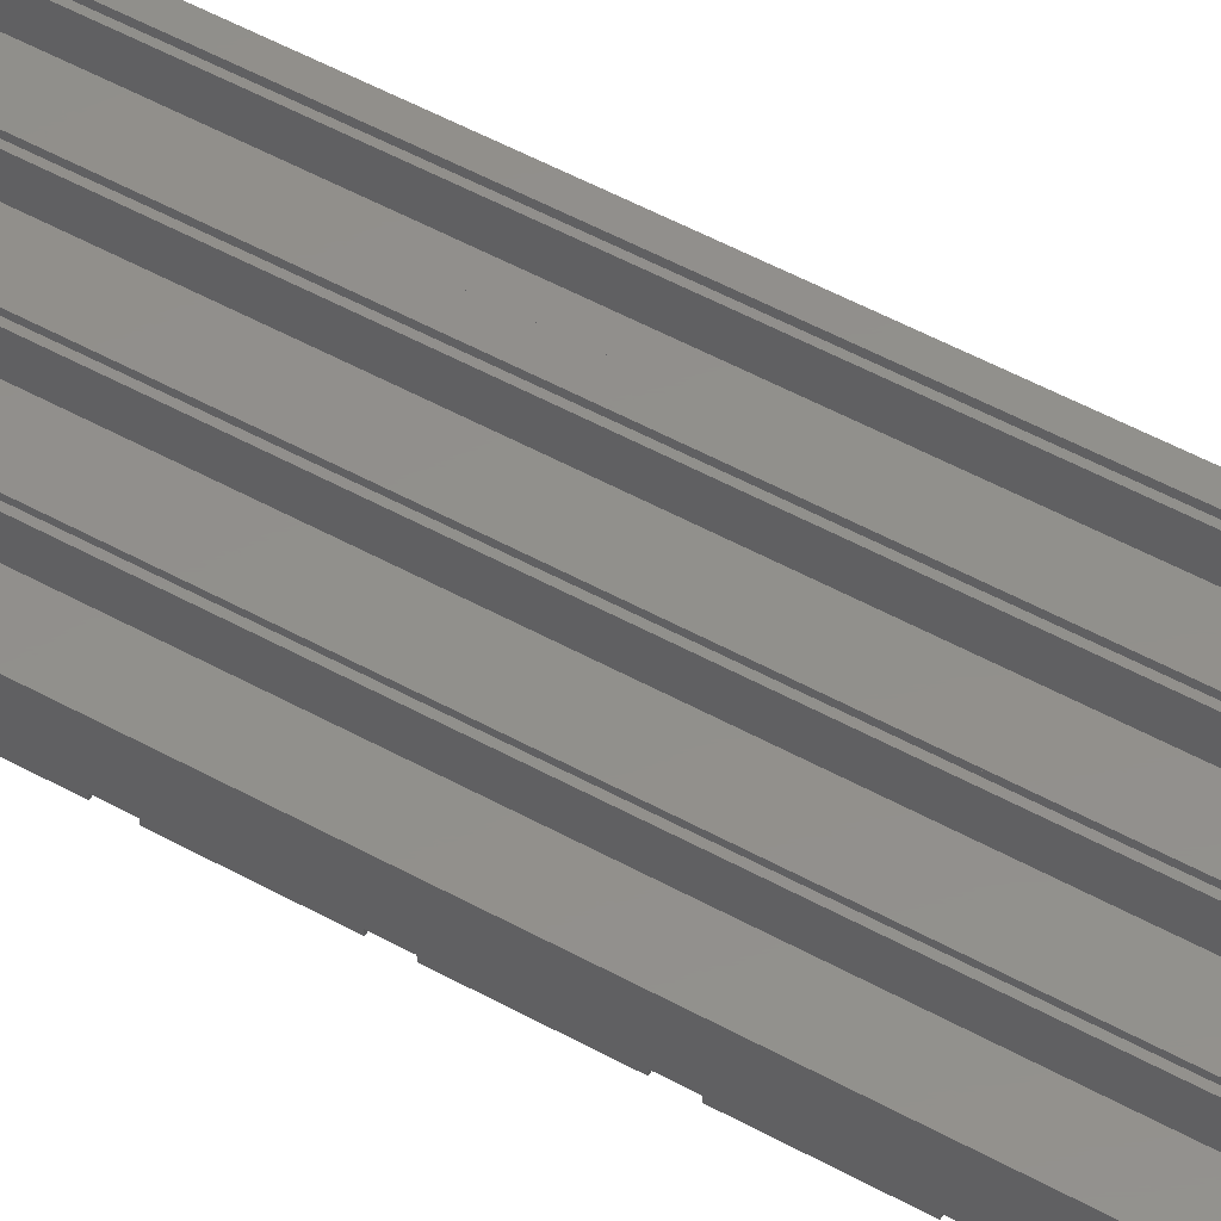
<metadata>
{"format":"stl","ext":"stl","renderer":"f3d","projection":"perspective","resolution":1024,"background":"white","views":[{"elev":52.4,"azim":120.7,"up":"+Z"}]}
</metadata>
<code>
# stl→obj: 346 verts, 972 faces
v -24.1 -90 6.6
v -24.1 90 6.6
v -24.1 -90 5.8
v -24.1 90 5
v -24.1 90 5.8
v -24.1 -90 5
v -23.5 90 0.6
v -16.5 -90 0.6
v -16.5 90 0.6
v -23.5 -90 0.6
v -15.9 90 5
v -15.9 81.5 0
v -15.9 90 -0.6
v -15.9 78.5 0
v -15.9 65.5 0
v -15.9 78.5 -0.6
v -15.9 62.5 0
v -15.9 49.5 0
v -15.9 62.5 -0.6
v -15.9 46.5 0
v -15.9 33.5 0
v -15.9 46.5 -0.6
v -15.9 30.5 0
v -15.9 17.5 0
v -15.9 30.5 -0.6
v -15.9 14.5 0
v -15.9 1.5 0
v -15.9 14.5 -0.6
v -15.9 -1.5 0
v -15.9 -14.5 0
v -15.9 -1.5 -0.6
v -15.9 -90 5
v -15.9 -17.5 0
v -15.9 -30.5 0
v -15.9 -17.5 -0.6
v -15.9 -33.5 0
v -15.9 -46.5 0
v -15.9 -33.5 -0.6
v -15.9 -49.5 0
v -15.9 -62.5 0
v -15.9 -49.5 -0.6
v -15.9 -65.5 0
v -15.9 -78.5 0
v -15.9 -65.5 -0.6
v -15.9 -81.5 0
v -15.9 -90 -0.6
v -15.9 -81.5 -0.6
v -15.9 81.5 -0.6
v -15.9 65.5 -0.6
v -15.9 49.5 -0.6
v -15.9 33.5 -0.6
v -15.9 17.5 -0.6
v -15.9 1.5 -0.6
v -15.9 -14.5 -0.6
v -15.9 -30.5 -0.6
v -15.9 -46.5 -0.6
v -15.9 -62.5 -0.6
v -15.9 -78.5 -0.6
v -16.5 90 5
v -23.5 90 5
v -23.5 90 6.6
v -23.5 90 6.4
v -25.9 90 6.6
v -25.9 90 -0.6
v -25.9 -90 -0.6
v -25.9 -81.5 -0.6
v -25.9 81.5 -0.6
v -25.9 -78.5 -0.6
v -25.9 -65.5 -0.6
v -25.9 -62.5 -0.6
v -25.9 -49.5 -0.6
v -25.9 -46.5 -0.6
v -25.9 -33.5 -0.6
v -25.9 -30.5 -0.6
v -25.9 -17.5 -0.6
v -25.9 -14.5 -0.6
v -25.9 -1.5 -0.6
v -25.9 1.5 -0.6
v -25.9 14.5 -0.6
v -25.9 17.5 -0.6
v -25.9 30.5 -0.6
v -25.9 33.5 -0.6
v -25.9 46.5 -0.6
v -25.9 49.5 -0.6
v -25.9 62.5 -0.6
v -25.9 65.5 -0.6
v -25.9 78.5 -0.6
v -25.9 -90 6.6
v -23.5 -90 6.4
v -23.5 -90 6.6
v -23.5 -90 5
v -16.5 -90 5
v -16.5 90 6.6
v -15.9 -90 6.6
v -15.9 90 6.6
v -16.5 -90 6.6
v -16.5 -90 6.4
v -15.9 90 5.8
v -15.9 -90 5.8
v -16.5 90 6.4
v -25.9 -81.5 0
v -25.9 -65.5 0
v -25.9 -49.5 0
v -25.9 -33.5 0
v -25.9 -17.5 0
v -25.9 -1.5 0
v -25.9 14.5 0
v -25.9 30.5 0
v -25.9 46.5 0
v -25.9 62.5 0
v -25.9 78.5 0
v -25.9 81.5 0
v -25.9 65.5 0
v -25.9 49.5 0
v -25.9 33.5 0
v -25.9 17.5 0
v -25.9 1.5 0
v -25.9 -14.5 0
v -25.9 -30.5 0
v -25.9 -46.5 0
v -25.9 -62.5 0
v -25.9 -78.5 0
v -14.1 -90 6.6
v -14.1 90 6.6
v -14.1 -90 5.8
v -14.1 90 5
v -14.1 90 5.8
v -14.1 -90 5
v -13.5 90 0.6
v -6.5 -90 0.6
v -6.5 90 0.6
v -13.5 -90 0.6
v -5.9 90 5
v -5.9 81.5 0
v -5.9 90 -0.6
v -5.9 78.5 0
v -5.9 65.5 0
v -5.9 78.5 -0.6
v -5.9 62.5 0
v -5.9 49.5 0
v -5.9 62.5 -0.6
v -5.9 46.5 0
v -5.9 33.5 0
v -5.9 46.5 -0.6
v -5.9 30.5 0
v -5.9 17.5 0
v -5.9 30.5 -0.6
v -5.9 14.5 0
v -5.9 1.5 0
v -5.9 14.5 -0.6
v -5.9 -1.5 0
v -5.9 -14.5 0
v -5.9 -1.5 -0.6
v -5.9 -90 5
v -5.9 -17.5 0
v -5.9 -30.5 0
v -5.9 -17.5 -0.6
v -5.9 -33.5 0
v -5.9 -46.5 0
v -5.9 -33.5 -0.6
v -5.9 -49.5 0
v -5.9 -62.5 0
v -5.9 -49.5 -0.6
v -5.9 -65.5 0
v -5.9 -78.5 0
v -5.9 -65.5 -0.6
v -5.9 -81.5 0
v -5.9 -90 -0.6
v -5.9 -81.5 -0.6
v -5.9 81.5 -0.6
v -5.9 65.5 -0.6
v -5.9 49.5 -0.6
v -5.9 33.5 -0.6
v -5.9 17.5 -0.6
v -5.9 1.5 -0.6
v -5.9 -14.5 -0.6
v -5.9 -30.5 -0.6
v -5.9 -46.5 -0.6
v -5.9 -62.5 -0.6
v -5.9 -78.5 -0.6
v -6.5 90 5
v -13.5 90 5
v -13.5 90 6.6
v -13.5 90 6.4
v -13.5 -90 6.4
v -13.5 -90 6.6
v -13.5 -90 5
v -6.5 -90 5
v -6.5 90 6.6
v -5.9 -90 6.6
v -5.9 90 6.6
v -6.5 -90 6.6
v -5.9 -90 5.8
v -6.5 90 6.4
v -5.9 90 5.8
v -6.5 -90 6.4
v -4.1 -90 6.6
v -4.1 90 6.6
v -4.1 -90 5.8
v -4.1 90 5
v -4.1 90 5.8
v -4.1 -90 5
v -3.5 90 0.6
v 3.5 -90 0.6
v 3.5 90 0.6
v -3.5 -90 0.6
v 4.1 90 5
v 4.1 81.5 0
v 4.1 90 -0.6
v 4.1 78.5 0
v 4.1 65.5 0
v 4.1 78.5 -0.6
v 4.1 62.5 0
v 4.1 49.5 0
v 4.1 62.5 -0.6
v 4.1 46.5 0
v 4.1 33.5 0
v 4.1 46.5 -0.6
v 4.1 30.5 0
v 4.1 17.5 0
v 4.1 30.5 -0.6
v 4.1 14.5 0
v 4.1 1.5 0
v 4.1 14.5 -0.6
v 4.1 -1.5 0
v 4.1 -14.5 0
v 4.1 -1.5 -0.6
v 4.1 -90 5
v 4.1 -17.5 0
v 4.1 -30.5 0
v 4.1 -17.5 -0.6
v 4.1 -33.5 0
v 4.1 -46.5 0
v 4.1 -33.5 -0.6
v 4.1 -49.5 0
v 4.1 -62.5 0
v 4.1 -49.5 -0.6
v 4.1 -65.5 0
v 4.1 -78.5 0
v 4.1 -65.5 -0.6
v 4.1 -81.5 0
v 4.1 -90 -0.6
v 4.1 -81.5 -0.6
v 4.1 81.5 -0.6
v 4.1 65.5 -0.6
v 4.1 49.5 -0.6
v 4.1 33.5 -0.6
v 4.1 17.5 -0.6
v 4.1 1.5 -0.6
v 4.1 -14.5 -0.6
v 4.1 -30.5 -0.6
v 4.1 -46.5 -0.6
v 4.1 -62.5 -0.6
v 4.1 -78.5 -0.6
v 3.5 90 5
v -3.5 90 5
v -3.5 90 6.6
v -3.5 90 6.4
v -3.5 -90 6.4
v -3.5 -90 6.6
v -3.5 -90 5
v 3.5 -90 5
v 3.5 90 6.6
v 4.1 -90 6.6
v 4.1 90 6.6
v 3.5 -90 6.6
v 4.1 -90 5.8
v 3.5 90 6.4
v 4.1 90 5.8
v 3.5 -90 6.4
v 5.9 -90 6.6
v 5.9 90 6.6
v 5.9 -90 5.8
v 5.9 90 5
v 5.9 90 5.8
v 5.9 -90 5
v 6.5 90 0.6
v 13.5 -90 0.6
v 13.5 90 0.6
v 6.5 -90 0.6
v 14.1 -90 6.6
v 14.1 90 6.6
v 14.1 -90 5
v 14.1 90 5.8
v 14.1 90 5
v 14.1 -90 5.8
v 15.9 90 6.6
v 13.5 90 6.4
v 13.5 90 6.6
v 13.5 90 5
v 15.9 90 -0.6
v 6.5 90 5
v 6.5 90 6.6
v 6.5 90 6.4
v 15.9 -81.5 -0.6
v 15.9 -90 -0.6
v 15.9 81.5 -0.6
v 15.9 -65.5 -0.6
v 15.9 -78.5 -0.6
v 15.9 -49.5 -0.6
v 15.9 -62.5 -0.6
v 15.9 -33.5 -0.6
v 15.9 -46.5 -0.6
v 15.9 -17.5 -0.6
v 15.9 -30.5 -0.6
v 15.9 -1.5 -0.6
v 15.9 -14.5 -0.6
v 15.9 14.5 -0.6
v 15.9 1.5 -0.6
v 15.9 30.5 -0.6
v 15.9 17.5 -0.6
v 15.9 46.5 -0.6
v 15.9 33.5 -0.6
v 15.9 62.5 -0.6
v 15.9 49.5 -0.6
v 15.9 78.5 -0.6
v 15.9 65.5 -0.6
v 6.5 -90 6.4
v 6.5 -90 6.6
v 6.5 -90 5
v 13.5 -90 5
v 13.5 -90 6.6
v 13.5 -90 6.4
v 15.9 -90 6.6
v 15.9 81.5 0
v 15.9 78.5 0
v 15.9 65.5 0
v 15.9 62.5 0
v 15.9 49.5 0
v 15.9 46.5 0
v 15.9 33.5 0
v 15.9 30.5 0
v 15.9 17.5 0
v 15.9 14.5 0
v 15.9 1.5 0
v 15.9 -1.5 0
v 15.9 -14.5 0
v 15.9 -17.5 0
v 15.9 -30.5 0
v 15.9 -33.5 0
v 15.9 -46.5 0
v 15.9 -49.5 0
v 15.9 -62.5 0
v 15.9 -65.5 0
v 15.9 -78.5 0
v 15.9 -81.5 0
f 1 2 2
f 2 1 1
f 3 4 5
f 4 3 6
f 7 8 9
f 8 7 10
f 11 12 13
f 11 14 12
f 14 15 16
f 11 15 14
f 11 17 15
f 17 18 19
f 11 18 17
f 11 20 18
f 20 21 22
f 11 21 20
f 11 23 21
f 23 24 25
f 11 24 23
f 11 26 24
f 26 27 28
f 11 27 26
f 11 29 27
f 29 30 31
f 32 29 11
f 29 32 30
f 33 34 35
f 30 32 33
f 33 32 34
f 36 37 38
f 34 32 36
f 36 32 37
f 39 40 41
f 37 32 39
f 39 32 40
f 42 43 44
f 40 32 42
f 42 32 43
f 43 32 45
f 46 45 32
f 45 46 47
f 13 12 48
f 16 15 49
f 19 18 50
f 22 21 51
f 25 24 52
f 28 27 53
f 31 30 54
f 35 34 55
f 38 37 56
f 41 40 57
f 44 43 58
f 11 9 59
f 9 13 7
f 13 9 11
f 60 7 4
f 61 62 2
f 2 63 2
f 5 2 62
f 2 5 63
f 4 63 5
f 64 4 7
f 4 64 63
f 64 7 13
f 65 47 46
f 47 65 66
f 67 13 48
f 13 67 64
f 68 44 58
f 44 68 69
f 70 41 57
f 41 70 71
f 72 38 56
f 38 72 73
f 74 35 55
f 35 74 75
f 76 31 54
f 31 76 77
f 78 28 53
f 28 78 79
f 80 25 52
f 25 80 81
f 82 22 51
f 22 82 83
f 84 19 50
f 19 84 85
f 86 16 49
f 16 86 87
f 88 1 1
f 1 89 90
f 3 1 88
f 1 3 89
f 88 6 3
f 6 10 91
f 65 6 88
f 46 10 65
f 6 65 10
f 8 32 92
f 8 46 32
f 10 46 8
f 4 91 60
f 91 4 6
f 91 7 60
f 7 91 10
f 8 59 9
f 59 8 92
f 59 32 11
f 32 59 92
f 2 90 61
f 90 2 1
f 90 62 61
f 62 90 89
f 89 5 62
f 5 89 3
f 93 94 95
f 94 93 96
f 97 98 99
f 98 97 100
f 94 98 95
f 98 94 99
f 97 94 96
f 94 97 99
f 97 93 100
f 93 97 96
f 95 100 93
f 100 95 98
f 66 65 101
f 69 68 102
f 71 70 103
f 73 72 104
f 75 74 105
f 77 76 106
f 79 78 107
f 81 80 108
f 83 82 109
f 85 84 110
f 87 86 111
f 112 64 67
f 64 112 63
f 111 63 112
f 113 111 86
f 111 113 63
f 110 63 113
f 114 110 84
f 110 114 63
f 109 63 114
f 115 109 82
f 109 115 63
f 108 63 115
f 116 108 80
f 108 116 63
f 107 63 116
f 117 107 78
f 107 117 63
f 106 63 117
f 118 106 76
f 88 106 118
f 88 118 105
f 119 105 74
f 88 105 119
f 88 119 104
f 120 104 72
f 88 104 120
f 88 120 103
f 121 103 70
f 88 103 121
f 88 121 102
f 122 102 68
f 88 102 122
f 88 122 101
f 106 88 63
f 88 101 65
f 63 1 2
f 1 63 88
f 123 124 124
f 124 123 123
f 125 126 127
f 126 125 128
f 129 130 131
f 130 129 132
f 133 134 135
f 133 136 134
f 136 137 138
f 133 137 136
f 133 139 137
f 139 140 141
f 133 140 139
f 133 142 140
f 142 143 144
f 133 143 142
f 133 145 143
f 145 146 147
f 133 146 145
f 133 148 146
f 148 149 150
f 133 149 148
f 133 151 149
f 151 152 153
f 154 151 133
f 151 154 152
f 155 156 157
f 152 154 155
f 155 154 156
f 158 159 160
f 156 154 158
f 158 154 159
f 161 162 163
f 159 154 161
f 161 154 162
f 164 165 166
f 162 154 164
f 164 154 165
f 165 154 167
f 168 167 154
f 167 168 169
f 135 134 170
f 138 137 171
f 141 140 172
f 144 143 173
f 147 146 174
f 150 149 175
f 153 152 176
f 157 156 177
f 160 159 178
f 163 162 179
f 166 165 180
f 133 131 181
f 131 135 129
f 135 131 133
f 182 129 126
f 183 184 124
f 124 95 124
f 127 124 184
f 124 127 95
f 126 95 127
f 13 126 129
f 126 13 95
f 13 129 135
f 46 169 168
f 169 46 47
f 48 135 170
f 135 48 13
f 58 166 180
f 166 58 44
f 57 163 179
f 163 57 41
f 56 160 178
f 160 56 38
f 55 157 177
f 157 55 35
f 54 153 176
f 153 54 31
f 53 150 175
f 150 53 28
f 52 147 174
f 147 52 25
f 51 144 173
f 144 51 22
f 50 141 172
f 141 50 19
f 49 138 171
f 138 49 16
f 94 123 123
f 123 185 186
f 125 123 94
f 123 125 185
f 94 128 125
f 128 132 187
f 46 128 94
f 168 132 46
f 128 46 132
f 130 154 188
f 130 168 154
f 132 168 130
f 126 187 182
f 187 126 128
f 187 129 182
f 129 187 132
f 130 181 131
f 181 130 188
f 181 154 133
f 154 181 188
f 124 186 183
f 186 124 123
f 186 184 183
f 184 186 185
f 185 127 184
f 127 185 125
f 189 190 191
f 190 189 192
f 193 194 195
f 194 193 196
f 190 195 191
f 195 190 193
f 196 190 192
f 190 196 193
f 196 189 194
f 189 196 192
f 191 194 189
f 194 191 195
f 47 46 45
f 44 58 42
f 41 57 39
f 38 56 36
f 35 55 33
f 31 54 29
f 28 53 26
f 25 52 23
f 22 51 20
f 19 50 17
f 16 49 14
f 12 13 48
f 13 12 95
f 14 95 12
f 15 14 49
f 14 15 95
f 17 95 15
f 18 17 50
f 17 18 95
f 20 95 18
f 21 20 51
f 20 21 95
f 23 95 21
f 24 23 52
f 23 24 95
f 26 95 24
f 27 26 53
f 26 27 95
f 29 95 27
f 30 29 54
f 94 29 30
f 94 30 33
f 34 33 55
f 94 33 34
f 94 34 36
f 37 36 56
f 94 36 37
f 94 37 39
f 40 39 57
f 94 39 40
f 94 40 42
f 43 42 58
f 94 42 43
f 94 43 45
f 29 94 95
f 94 45 46
f 95 123 124
f 123 95 94
f 197 198 198
f 198 197 197
f 199 200 201
f 200 199 202
f 203 204 205
f 204 203 206
f 207 208 209
f 207 210 208
f 210 211 212
f 207 211 210
f 207 213 211
f 213 214 215
f 207 214 213
f 207 216 214
f 216 217 218
f 207 217 216
f 207 219 217
f 219 220 221
f 207 220 219
f 207 222 220
f 222 223 224
f 207 223 222
f 207 225 223
f 225 226 227
f 228 225 207
f 225 228 226
f 229 230 231
f 226 228 229
f 229 228 230
f 232 233 234
f 230 228 232
f 232 228 233
f 235 236 237
f 233 228 235
f 235 228 236
f 238 239 240
f 236 228 238
f 238 228 239
f 239 228 241
f 242 241 228
f 241 242 243
f 209 208 244
f 212 211 245
f 215 214 246
f 218 217 247
f 221 220 248
f 224 223 249
f 227 226 250
f 231 230 251
f 234 233 252
f 237 236 253
f 240 239 254
f 207 205 255
f 205 209 203
f 209 205 207
f 256 203 200
f 257 258 198
f 198 191 198
f 201 198 258
f 198 201 191
f 200 191 201
f 135 200 203
f 200 135 191
f 135 203 209
f 168 243 242
f 243 168 169
f 170 209 244
f 209 170 135
f 180 240 254
f 240 180 166
f 179 237 253
f 237 179 163
f 178 234 252
f 234 178 160
f 177 231 251
f 231 177 157
f 176 227 250
f 227 176 153
f 175 224 249
f 224 175 150
f 174 221 248
f 221 174 147
f 173 218 247
f 218 173 144
f 172 215 246
f 215 172 141
f 171 212 245
f 212 171 138
f 190 197 197
f 197 259 260
f 199 197 190
f 197 199 259
f 190 202 199
f 202 206 261
f 168 202 190
f 242 206 168
f 202 168 206
f 204 228 262
f 204 242 228
f 206 242 204
f 200 261 256
f 261 200 202
f 261 203 256
f 203 261 206
f 204 255 205
f 255 204 262
f 255 228 207
f 228 255 262
f 198 260 257
f 260 198 197
f 260 258 257
f 258 260 259
f 259 201 258
f 201 259 199
f 263 264 265
f 264 263 266
f 267 268 269
f 268 267 270
f 264 269 265
f 269 264 267
f 270 264 266
f 264 270 267
f 270 263 268
f 263 270 266
f 265 268 263
f 268 265 269
f 169 168 167
f 166 180 164
f 163 179 161
f 160 178 158
f 157 177 155
f 153 176 151
f 150 175 148
f 147 174 145
f 144 173 142
f 141 172 139
f 138 171 136
f 134 135 170
f 135 134 191
f 136 191 134
f 137 136 171
f 136 137 191
f 139 191 137
f 140 139 172
f 139 140 191
f 142 191 140
f 143 142 173
f 142 143 191
f 145 191 143
f 146 145 174
f 145 146 191
f 148 191 146
f 149 148 175
f 148 149 191
f 151 191 149
f 152 151 176
f 190 151 152
f 190 152 155
f 156 155 177
f 190 155 156
f 190 156 158
f 159 158 178
f 190 158 159
f 190 159 161
f 162 161 179
f 190 161 162
f 190 162 164
f 165 164 180
f 190 164 165
f 190 165 167
f 151 190 191
f 190 167 168
f 191 197 198
f 197 191 190
f 271 272 272
f 272 271 271
f 273 274 275
f 274 273 276
f 277 278 279
f 278 277 280
f 281 282 282
f 282 281 281
f 283 284 285
f 284 283 286
f 287 282 282
f 282 288 289
f 284 282 287
f 282 284 288
f 287 285 284
f 285 279 290
f 291 285 287
f 279 291 277
f 285 291 279
f 292 277 274
f 293 294 272
f 272 265 272
f 275 272 294
f 272 275 265
f 274 265 275
f 209 274 277
f 274 209 265
f 209 277 291
f 242 295 296
f 295 242 243
f 244 291 297
f 291 244 209
f 254 298 299
f 298 254 240
f 253 300 301
f 300 253 237
f 252 302 303
f 302 252 234
f 251 304 305
f 304 251 231
f 250 306 307
f 306 250 227
f 249 308 309
f 308 249 224
f 248 310 311
f 310 248 221
f 247 312 313
f 312 247 218
f 246 314 315
f 314 246 215
f 245 316 317
f 316 245 212
f 264 271 271
f 271 318 319
f 273 271 264
f 271 273 318
f 264 276 273
f 276 280 320
f 242 276 264
f 280 242 278
f 276 242 280
f 321 278 283
f 322 323 281
f 281 324 281
f 286 281 323
f 281 286 324
f 283 324 286
f 296 283 278
f 283 296 324
f 296 278 242
f 274 320 292
f 320 274 276
f 320 277 292
f 277 320 280
f 278 290 279
f 290 278 321
f 290 283 285
f 283 290 321
f 272 319 293
f 319 272 271
f 319 294 293
f 294 319 318
f 318 275 294
f 275 318 273
f 289 281 282
f 281 289 322
f 286 288 284
f 288 286 323
f 323 289 288
f 289 323 322
f 243 242 241
f 240 254 238
f 237 253 235
f 234 252 232
f 231 251 229
f 227 250 225
f 224 249 222
f 221 248 219
f 218 247 216
f 215 246 213
f 212 245 210
f 208 209 244
f 209 208 265
f 210 265 208
f 211 210 245
f 210 211 265
f 213 265 211
f 214 213 246
f 213 214 265
f 216 265 214
f 217 216 247
f 216 217 265
f 219 265 217
f 220 219 248
f 219 220 265
f 222 265 220
f 223 222 249
f 222 223 265
f 225 265 223
f 226 225 250
f 264 225 226
f 264 226 229
f 230 229 251
f 264 229 230
f 264 230 232
f 233 232 252
f 264 232 233
f 264 233 235
f 236 235 253
f 264 235 236
f 264 236 238
f 239 238 254
f 264 238 239
f 264 239 241
f 225 264 265
f 264 241 242
f 265 271 272
f 271 265 264
f 282 324 287
f 324 282 281
f 287 325 291
f 287 326 325
f 326 327 316
f 287 327 326
f 287 328 327
f 328 329 314
f 287 329 328
f 287 330 329
f 330 331 312
f 287 331 330
f 287 332 331
f 332 333 310
f 287 333 332
f 287 334 333
f 334 335 308
f 287 335 334
f 287 336 335
f 336 337 306
f 324 336 287
f 336 324 337
f 338 339 304
f 337 324 338
f 338 324 339
f 340 341 302
f 339 324 340
f 340 324 341
f 342 343 300
f 341 324 342
f 342 324 343
f 344 345 298
f 343 324 344
f 344 324 345
f 345 324 346
f 296 346 324
f 346 296 295
f 291 325 297
f 316 327 317
f 314 329 315
f 312 331 313
f 310 333 311
f 308 335 309
f 306 337 307
f 304 339 305
f 302 341 303
f 300 343 301
f 298 345 299
f 101 43 45
f 43 101 122
f 45 165 167
f 165 45 43
f 167 239 241
f 239 167 165
f 241 345 346
f 345 241 239
f 47 101 45
f 101 47 66
f 169 45 167
f 45 169 47
f 243 167 241
f 167 243 169
f 295 241 346
f 241 295 243
f 68 43 122
f 43 68 58
f 58 165 43
f 165 58 180
f 180 239 165
f 239 180 254
f 254 345 239
f 345 254 299
f 102 40 42
f 40 102 121
f 42 162 164
f 162 42 40
f 164 236 238
f 236 164 162
f 238 343 344
f 343 238 236
f 70 40 121
f 40 70 57
f 57 162 40
f 162 57 179
f 179 236 162
f 236 179 253
f 253 343 236
f 343 253 301
f 44 102 42
f 102 44 69
f 166 42 164
f 42 166 44
f 240 164 238
f 164 240 166
f 298 238 344
f 238 298 240
f 103 37 39
f 37 103 120
f 39 159 161
f 159 39 37
f 161 233 235
f 233 161 159
f 235 341 342
f 341 235 233
f 72 37 120
f 37 72 56
f 56 159 37
f 159 56 178
f 178 233 159
f 233 178 252
f 252 341 233
f 341 252 303
f 41 103 39
f 103 41 71
f 163 39 161
f 39 163 41
f 237 161 235
f 161 237 163
f 300 235 342
f 235 300 237
f 104 34 36
f 34 104 119
f 36 156 158
f 156 36 34
f 158 230 232
f 230 158 156
f 232 339 340
f 339 232 230
f 38 104 36
f 104 38 73
f 160 36 158
f 36 160 38
f 234 158 232
f 158 234 160
f 302 232 340
f 232 302 234
f 74 34 119
f 34 74 55
f 55 156 34
f 156 55 177
f 177 230 156
f 230 177 251
f 251 339 230
f 339 251 305
f 105 30 33
f 30 105 118
f 33 152 155
f 152 33 30
f 155 226 229
f 226 155 152
f 229 337 338
f 337 229 226
f 76 30 118
f 30 76 54
f 54 152 30
f 152 54 176
f 176 226 152
f 226 176 250
f 250 337 226
f 337 250 307
f 35 105 33
f 105 35 75
f 157 33 155
f 33 157 35
f 231 155 229
f 155 231 157
f 304 229 338
f 229 304 231
f 106 27 29
f 27 106 117
f 29 149 151
f 149 29 27
f 151 223 225
f 223 151 149
f 225 335 336
f 335 225 223
f 78 27 117
f 27 78 53
f 53 149 27
f 149 53 175
f 175 223 149
f 223 175 249
f 249 335 223
f 335 249 309
f 31 106 29
f 106 31 77
f 153 29 151
f 29 153 31
f 227 151 225
f 151 227 153
f 306 225 336
f 225 306 227
f 107 24 26
f 24 107 116
f 26 146 148
f 146 26 24
f 148 220 222
f 220 148 146
f 222 333 334
f 333 222 220
f 80 24 116
f 24 80 52
f 52 146 24
f 146 52 174
f 174 220 146
f 220 174 248
f 248 333 220
f 333 248 311
f 28 107 26
f 107 28 79
f 150 26 148
f 26 150 28
f 224 148 222
f 148 224 150
f 308 222 334
f 222 308 224
f 108 21 23
f 21 108 115
f 23 143 145
f 143 23 21
f 145 217 219
f 217 145 143
f 219 331 332
f 331 219 217
f 82 21 115
f 21 82 51
f 51 143 21
f 143 51 173
f 173 217 143
f 217 173 247
f 247 331 217
f 331 247 313
f 25 108 23
f 108 25 81
f 147 23 145
f 23 147 25
f 221 145 219
f 145 221 147
f 310 219 332
f 219 310 221
f 109 18 20
f 18 109 114
f 20 140 142
f 140 20 18
f 142 214 216
f 214 142 140
f 216 329 330
f 329 216 214
f 84 18 114
f 18 84 50
f 50 140 18
f 140 50 172
f 172 214 140
f 214 172 246
f 246 329 214
f 329 246 315
f 22 109 20
f 109 22 83
f 144 20 142
f 20 144 22
f 218 142 216
f 142 218 144
f 312 216 330
f 216 312 218
f 110 15 17
f 15 110 113
f 17 137 139
f 137 17 15
f 139 211 213
f 211 139 137
f 213 327 328
f 327 213 211
f 86 15 113
f 15 86 49
f 49 137 15
f 137 49 171
f 171 211 137
f 211 171 245
f 245 327 211
f 327 245 317
f 19 110 17
f 110 19 85
f 141 17 139
f 17 141 19
f 215 139 213
f 139 215 141
f 314 213 328
f 213 314 215
f 111 12 14
f 12 111 112
f 14 134 136
f 134 14 12
f 136 208 210
f 208 136 134
f 210 325 326
f 325 210 208
f 67 12 112
f 12 67 48
f 48 134 12
f 134 48 170
f 170 208 134
f 208 170 244
f 244 325 208
f 325 244 297
f 16 111 14
f 111 16 87
f 138 14 136
f 14 138 16
f 212 136 210
f 136 212 138
f 316 210 326
f 210 316 212

</code>
